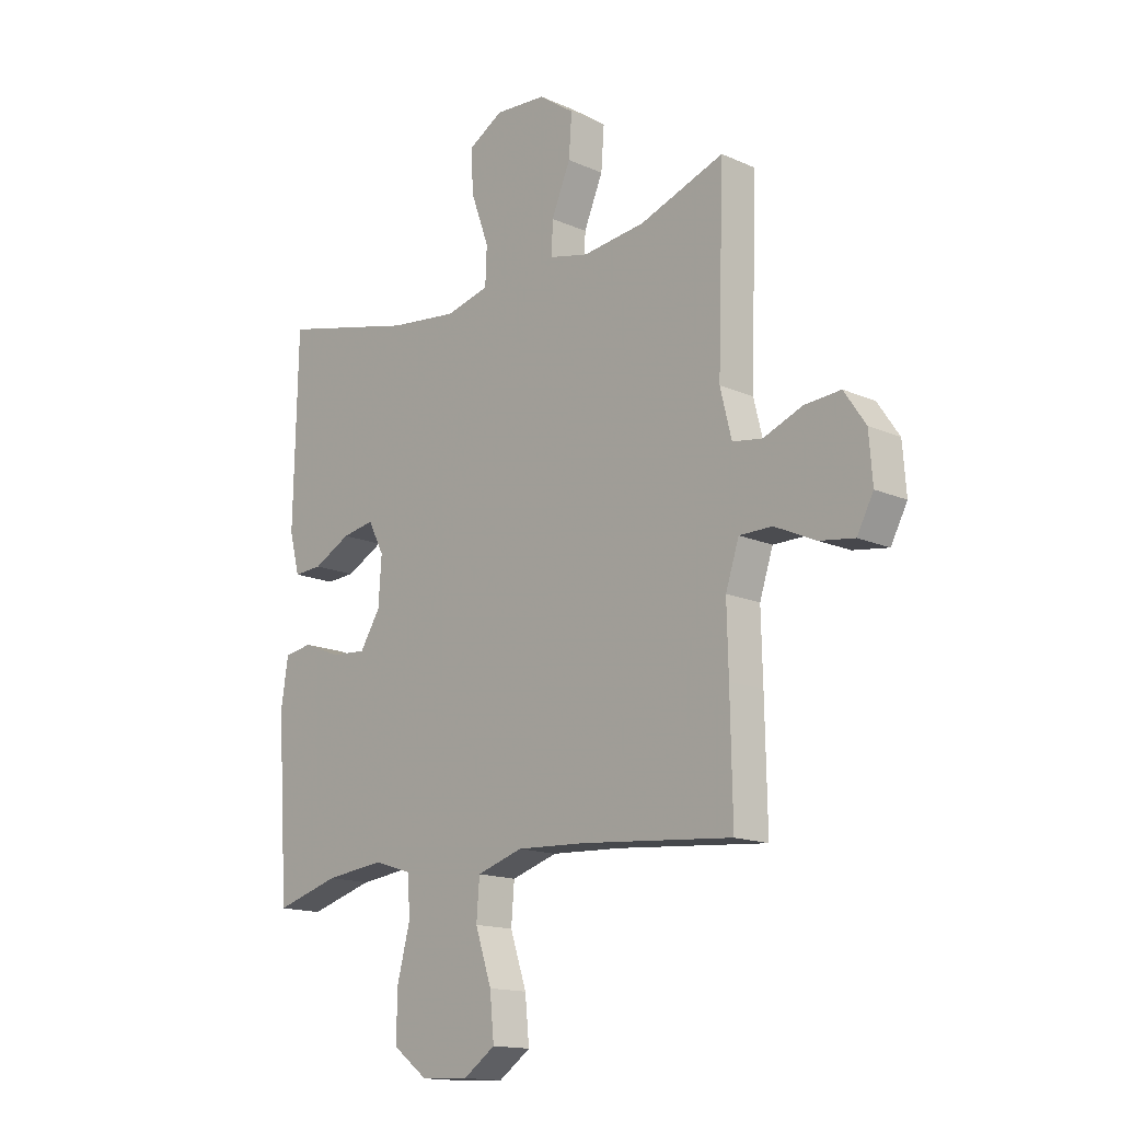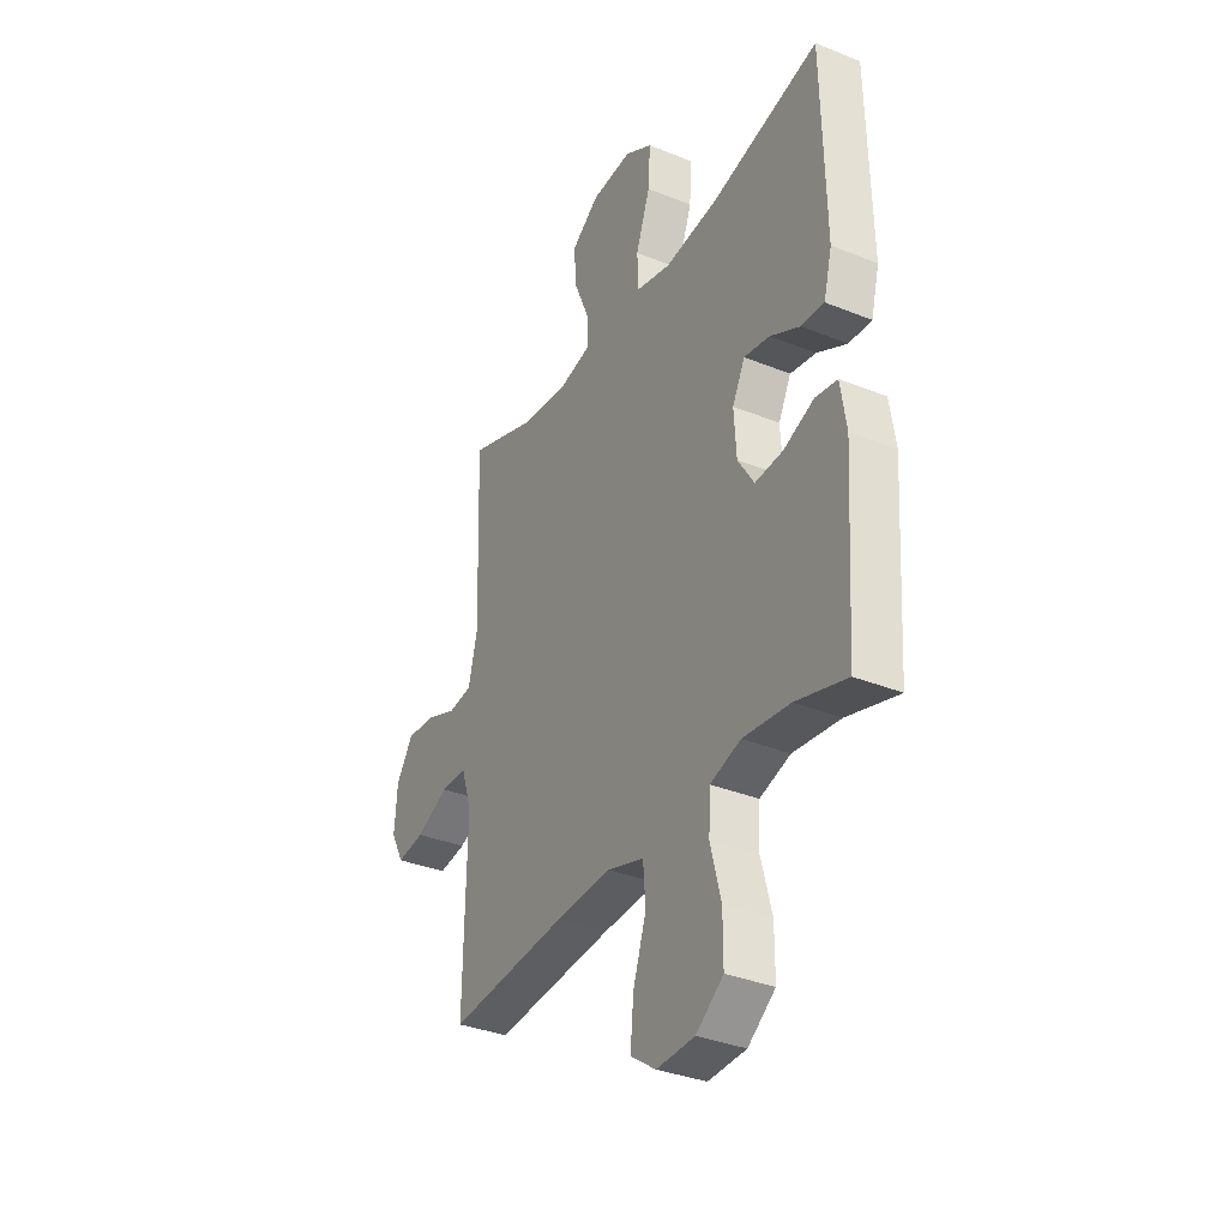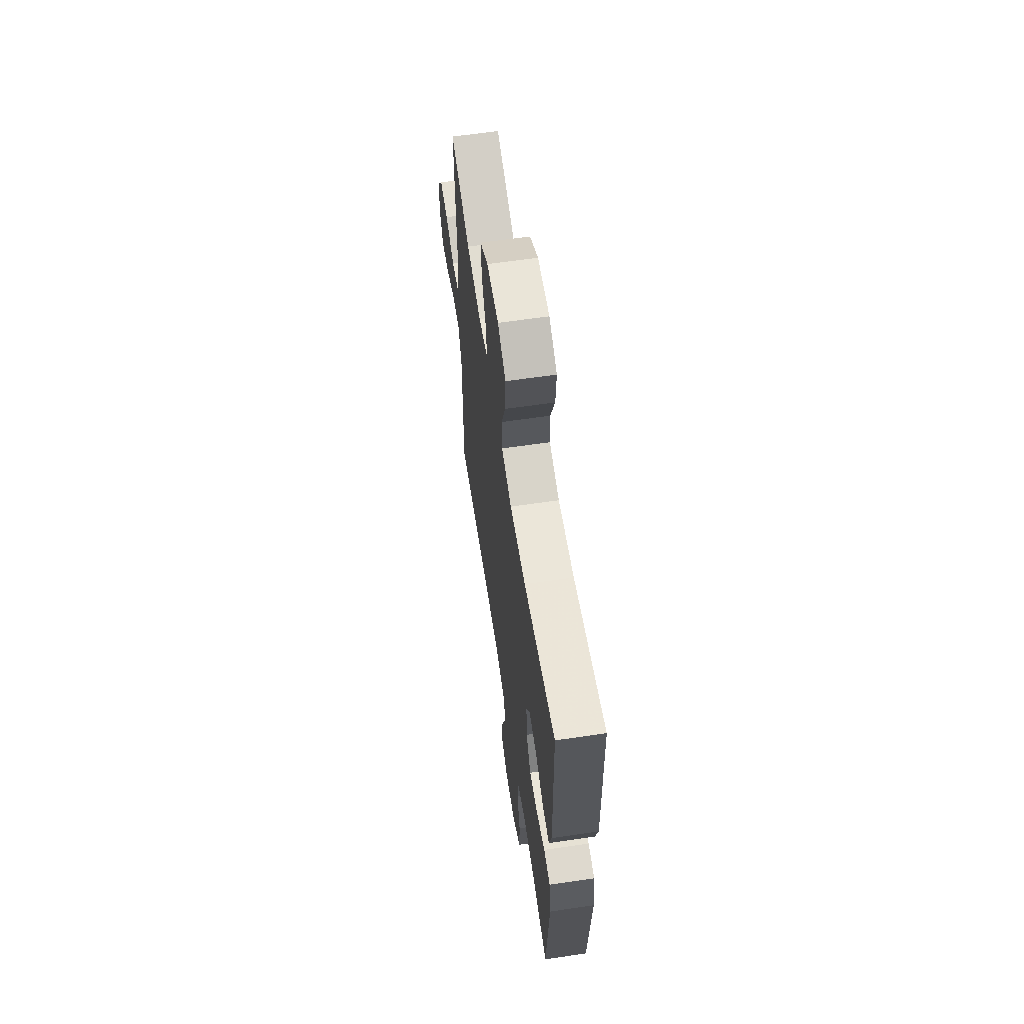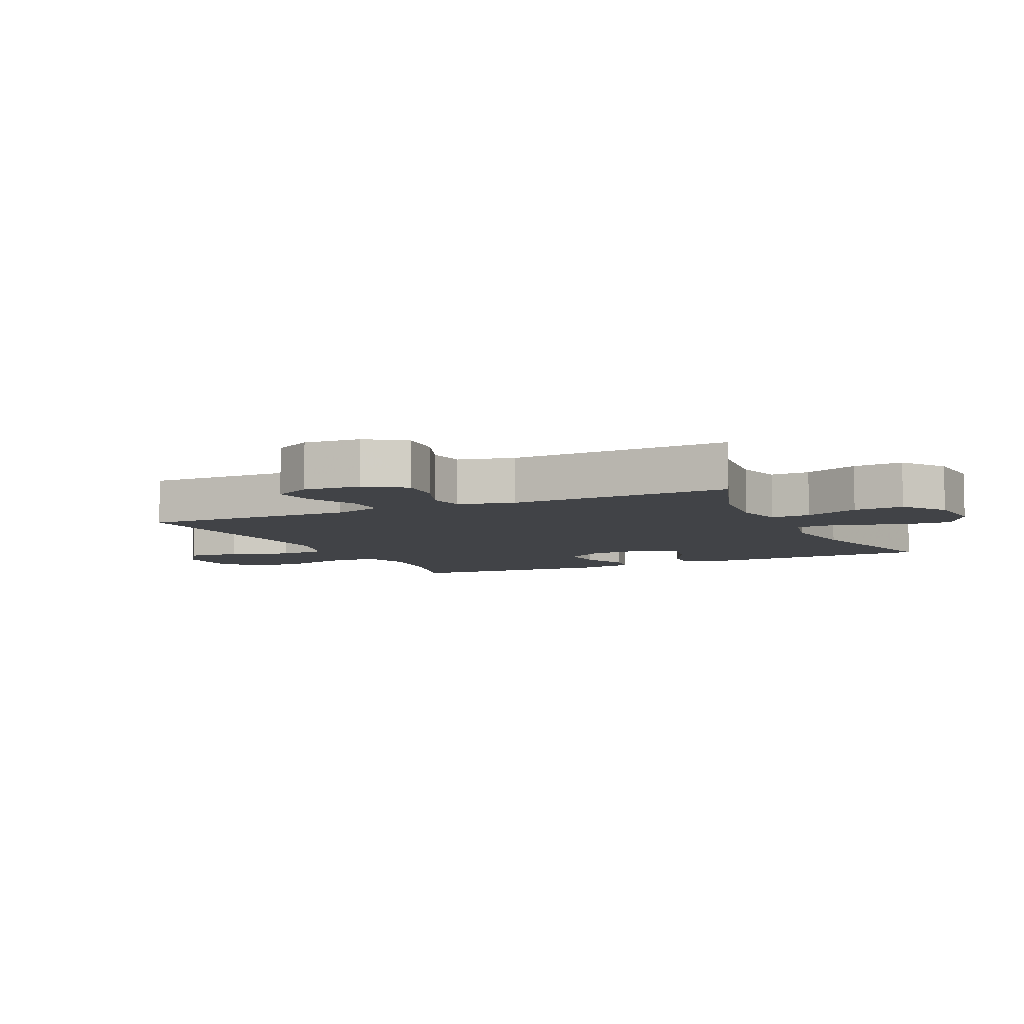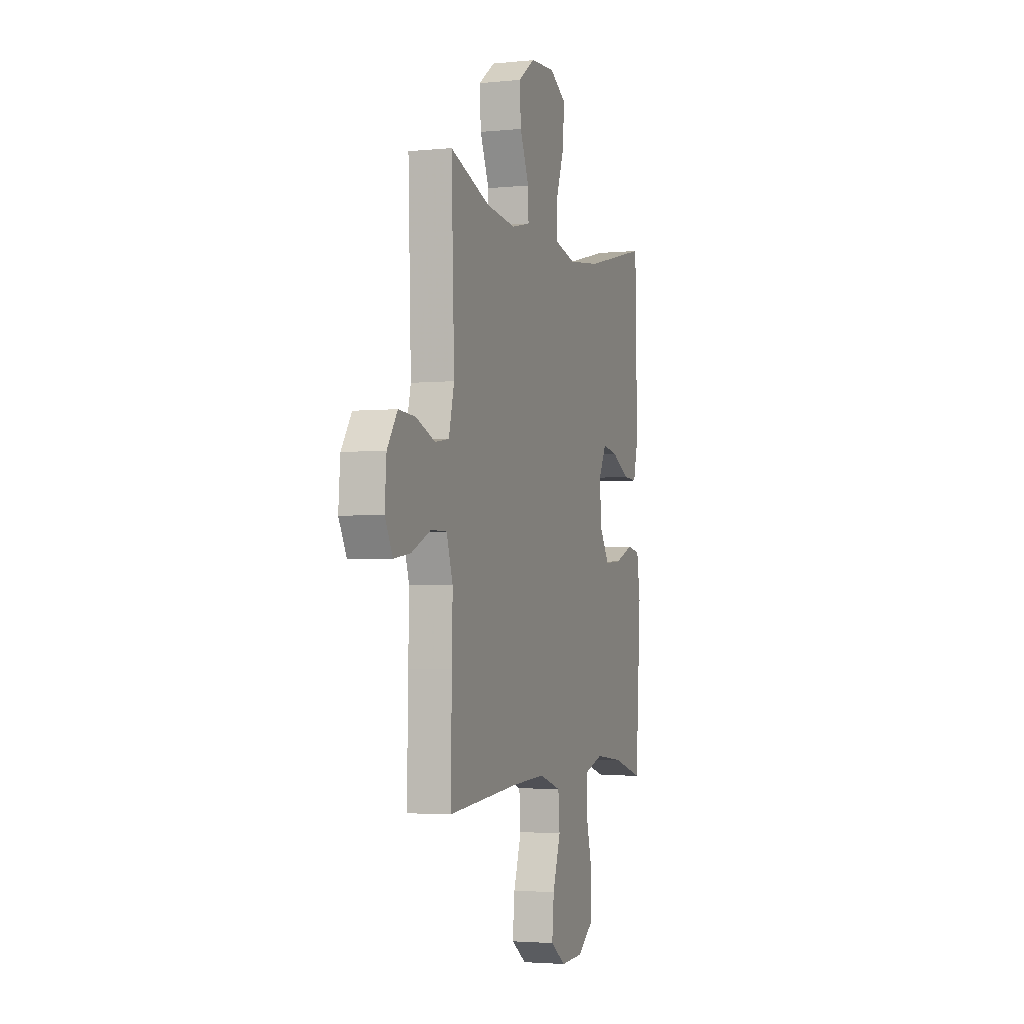
<metadata>
{"format":"obj","ext":"obj","renderer":"f3d","projection":"perspective","resolution":1024,"background":"white","views":[{"elev":-15.2,"azim":-133.2,"up":"+Z"},{"elev":-34.4,"azim":61.4,"up":"+Z"},{"elev":62.5,"azim":81.5,"up":"+Z"},{"elev":-6.9,"azim":-64.8,"up":"+Y"},{"elev":-3.0,"azim":-70.9,"up":"+Z"}]}
</metadata>
<code>
v 0.5 0.07 0.5
v 0.508 0.07 0.137
v 0.488 0.07 0.059
v 0.432 0.07 0.062
v 0.359 0.07 0.1
v 0.296 0.07 0.111
v 0.265 0.07 0.051
v 0.271 0.07 -0.04
v 0.311 0.07 -0.103
v 0.38 0.07 -0.098
v 0.454 0.07 -0.068
v 0.508 0.07 -0.077
v 0.522 0.07 -0.168
v 0.5 0.07 -0.5
v 0.375 0.07 -0.464
v 0.26 0.07 -0.451
v 0.185 0.07 -0.475
v 0.181 0.07 -0.55
v 0.207 0.07 -0.649
v 0.207 0.07 -0.739
v 0.14 0.07 -0.789
v 0.047 0.07 -0.793
v -0.015 0.07 -0.75
v -0.007 0.07 -0.666
v 0.025 0.07 -0.57
v 0.019 0.07 -0.495
v -0.071 0.07 -0.467
v -0.207 0.07 -0.474
v -0.5 0.07 -0.5
v -0.496 0.07 -0.284
v -0.493 0.07 -0.159
v -0.519 0.07 -0.08
v -0.583 0.07 -0.08
v -0.663 0.07 -0.117
v -0.731 0.07 -0.127
v -0.763 0.07 -0.067
v -0.756 0.07 0.023
v -0.714 0.07 0.085
v -0.644 0.07 0.08
v -0.568 0.07 0.05
v -0.51 0.07 0.059
v -0.488 0.07 0.148
v -0.5 0.07 0.5
v -0.336 0.07 0.442
v -0.214 0.07 0.428
v -0.138 0.07 0.446
v -0.14 0.07 0.509
v -0.177 0.07 0.596
v -0.183 0.07 0.676
v -0.114 0.07 0.725
v -0.014 0.07 0.732
v 0.054 0.07 0.692
v 0.049 0.07 0.609
v 0.014 0.07 0.512
v 0.017 0.07 0.44
v 0.102 0.07 0.419
v 0.235 0.07 0.435
v 0.5 0 0.5
v 0.508 0 0.137
v 0.488 0 0.059
v 0.432 0 0.062
v 0.359 0 0.1
v 0.296 0 0.111
v 0.265 0 0.051
v 0.271 0 -0.04
v 0.311 0 -0.103
v 0.38 0 -0.098
v 0.454 0 -0.068
v 0.508 0 -0.077
v 0.522 0 -0.168
v 0.5 0 -0.5
v 0.375 0 -0.464
v 0.26 0 -0.451
v 0.185 0 -0.475
v 0.181 0 -0.55
v 0.207 0 -0.649
v 0.207 0 -0.739
v 0.14 0 -0.789
v 0.047 0 -0.793
v -0.015 0 -0.75
v -0.007 0 -0.666
v 0.025 0 -0.57
v 0.019 0 -0.495
v -0.071 0 -0.467
v -0.207 0 -0.474
v -0.5 0 -0.5
v -0.496 0 -0.284
v -0.493 0 -0.159
v -0.519 0 -0.08
v -0.583 0 -0.08
v -0.663 0 -0.117
v -0.731 0 -0.127
v -0.763 0 -0.067
v -0.756 0 0.023
v -0.714 0 0.085
v -0.644 0 0.08
v -0.568 0 0.05
v -0.51 0 0.059
v -0.488 0 0.148
v -0.5 0 0.5
v -0.336 0 0.442
v -0.214 0 0.428
v -0.138 0 0.446
v -0.14 0 0.509
v -0.177 0 0.596
v -0.183 0 0.676
v -0.114 0 0.725
v -0.014 0 0.732
v 0.054 0 0.692
v 0.049 0 0.609
v 0.014 0 0.512
v 0.017 0 0.44
v 0.102 0 0.419
v 0.235 0 0.435
f 51 52 53 54
f 51 54 55
f 50 51 55
f 47 48 49 50
f 46 47 50 55
f 45 46 55 56
f 42 43 44
f 41 42 44 45
f 37 38 39 40
f 35 36 37 40
f 33 34 35 40
f 32 33 40 41
f 31 32 41 45
f 28 29 30 31
f 27 28 31 45
f 22 23 24 25
f 22 25 26
f 21 22 26
f 18 19 20 21
f 17 18 21 26
f 16 17 26 27
f 12 13 14 15
f 10 11 12 15
f 9 10 15 16
f 8 9 16 27
f 2 3 4 5
f 57 1 2 5
f 56 57 5 6
f 7 8 27 45
f 6 7 45 56
f 111 110 109 108
f 112 111 108
f 112 108 107
f 107 106 105 104
f 112 107 104 103
f 113 112 103 102
f 101 100 99
f 102 101 99 98
f 97 96 95 94
f 97 94 93 92
f 97 92 91 90
f 98 97 90 89
f 102 98 89 88
f 88 87 86 85
f 102 88 85 84
f 82 81 80 79
f 83 82 79
f 83 79 78
f 78 77 76 75
f 83 78 75 74
f 84 83 74 73
f 72 71 70 69
f 72 69 68 67
f 73 72 67 66
f 84 73 66 65
f 62 61 60 59
f 62 59 58 114
f 63 62 114 113
f 102 84 65 64
f 113 102 64 63
f 1 58 59 2
f 2 59 60 3
f 3 60 61 4
f 4 61 62 5
f 5 62 63 6
f 6 63 64 7
f 7 64 65 8
f 8 65 66 9
f 9 66 67 10
f 10 67 68 11
f 11 68 69 12
f 12 69 70 13
f 13 70 71 14
f 14 71 72 15
f 15 72 73 16
f 16 73 74 17
f 17 74 75 18
f 18 75 76 19
f 19 76 77 20
f 20 77 78 21
f 21 78 79 22
f 22 79 80 23
f 23 80 81 24
f 24 81 82 25
f 25 82 83 26
f 26 83 84 27
f 27 84 85 28
f 28 85 86 29
f 29 86 87 30
f 30 87 88 31
f 31 88 89 32
f 32 89 90 33
f 33 90 91 34
f 34 91 92 35
f 35 92 93 36
f 36 93 94 37
f 37 94 95 38
f 38 95 96 39
f 39 96 97 40
f 40 97 98 41
f 41 98 99 42
f 42 99 100 43
f 43 100 101 44
f 44 101 102 45
f 45 102 103 46
f 46 103 104 47
f 47 104 105 48
f 48 105 106 49
f 49 106 107 50
f 50 107 108 51
f 51 108 109 52
f 52 109 110 53
f 53 110 111 54
f 54 111 112 55
f 55 112 113 56
f 56 113 114 57
f 57 114 58 1

</code>
